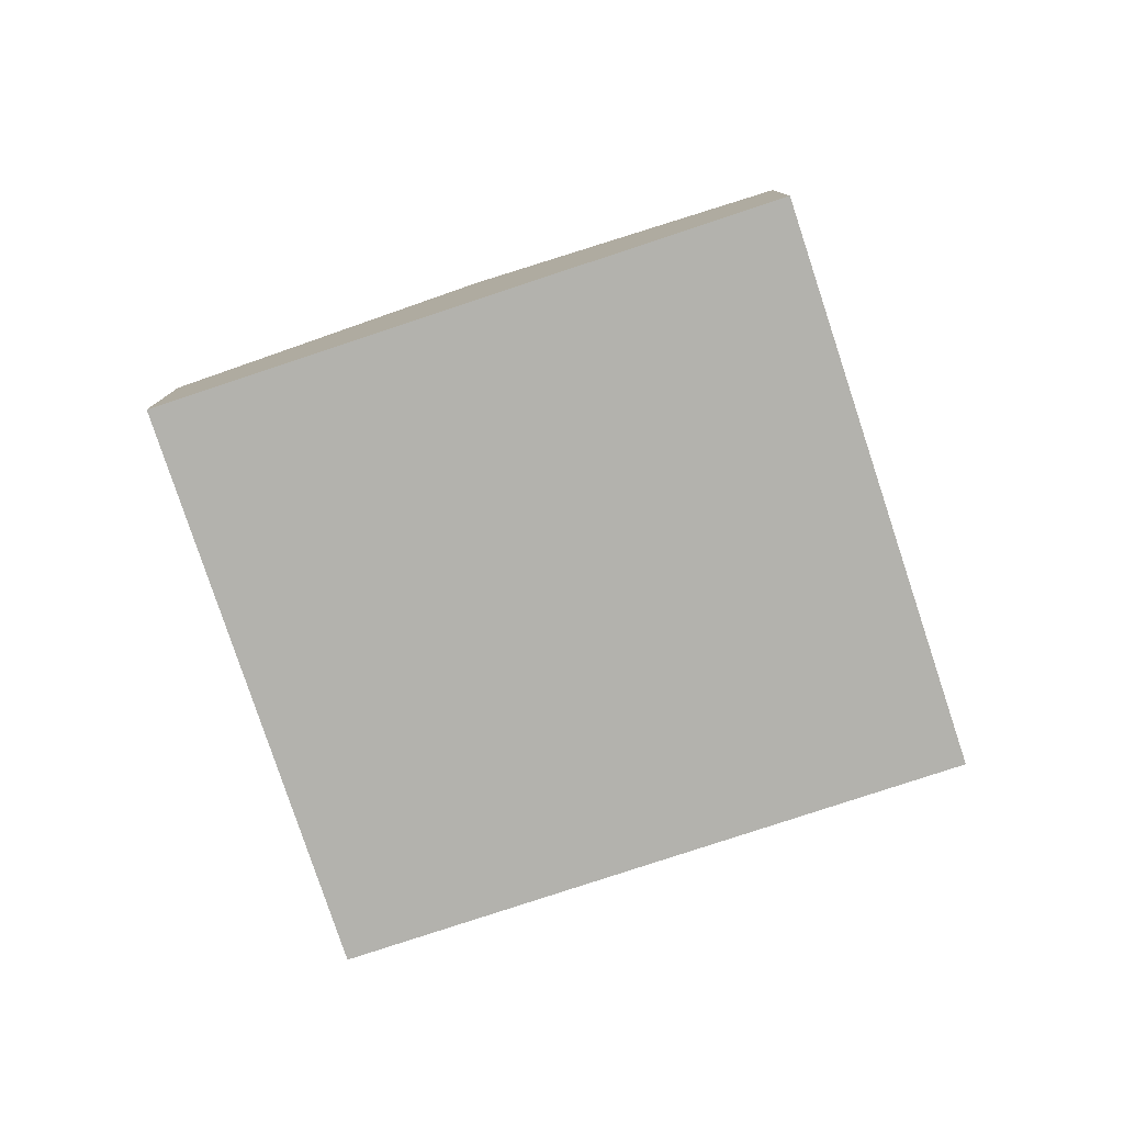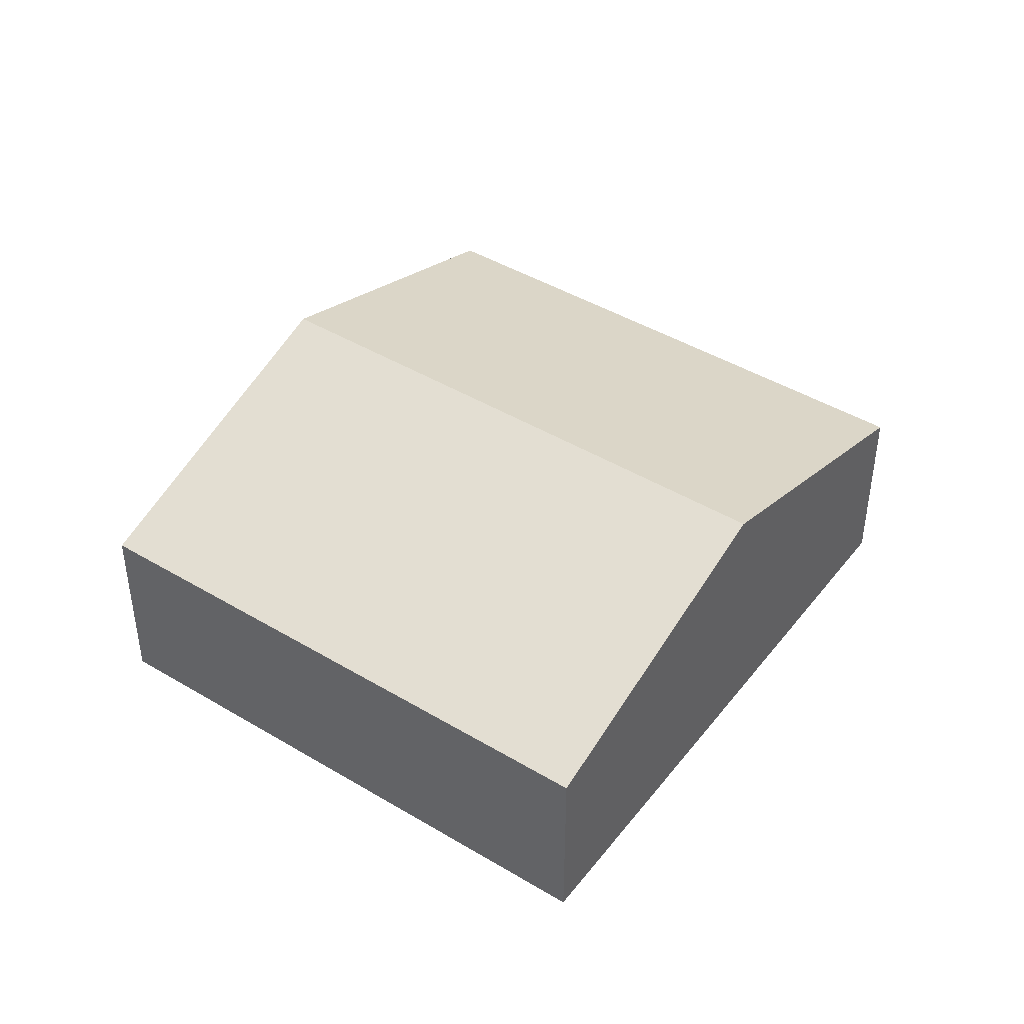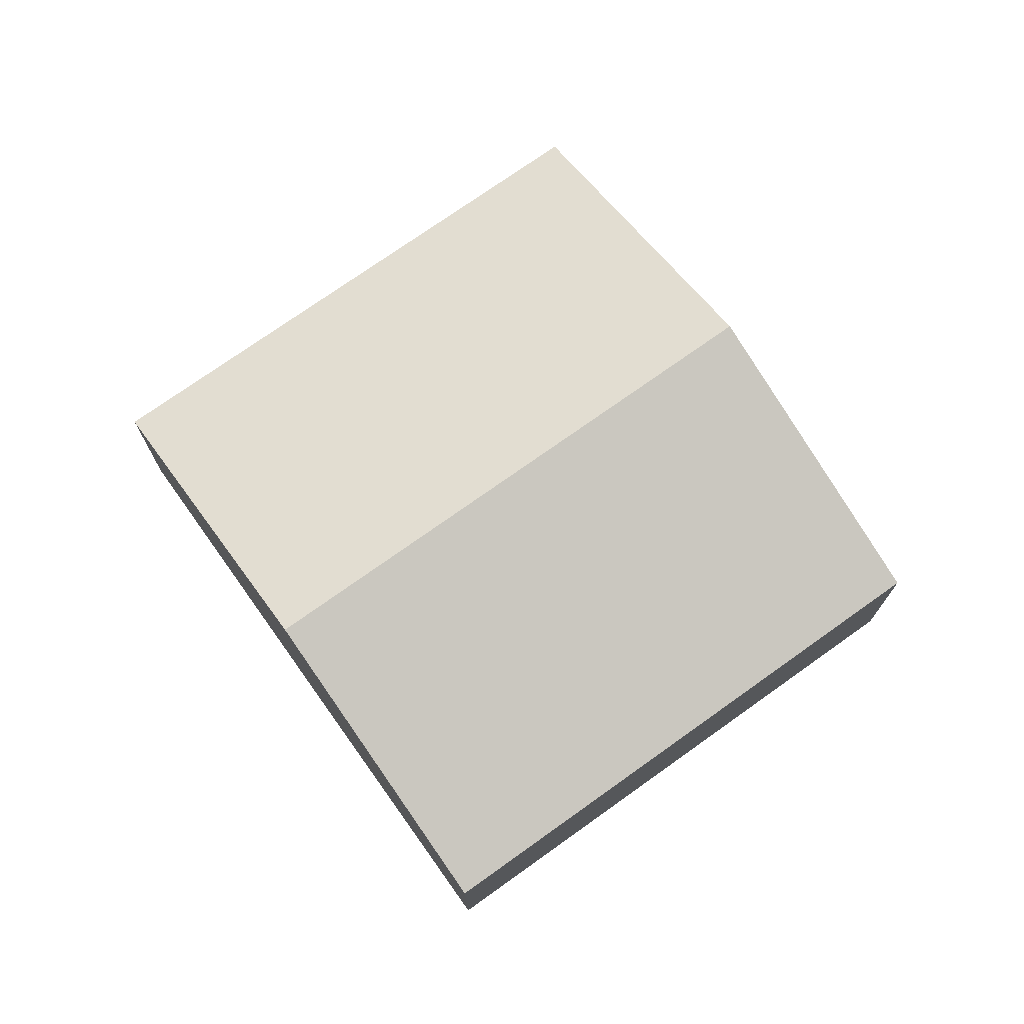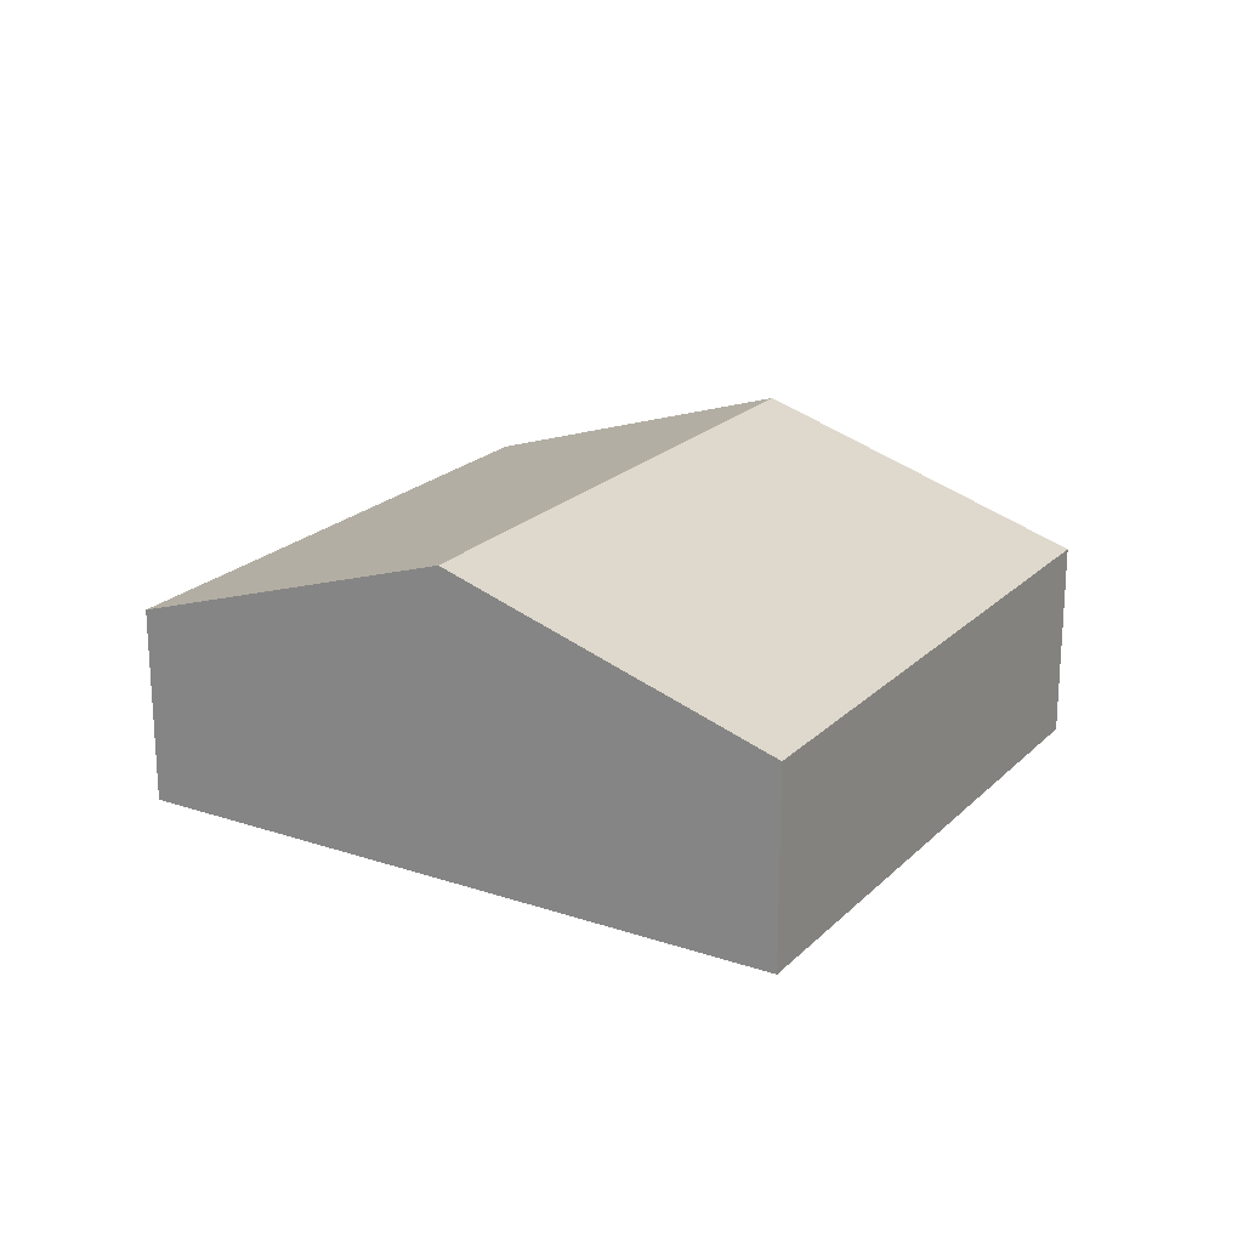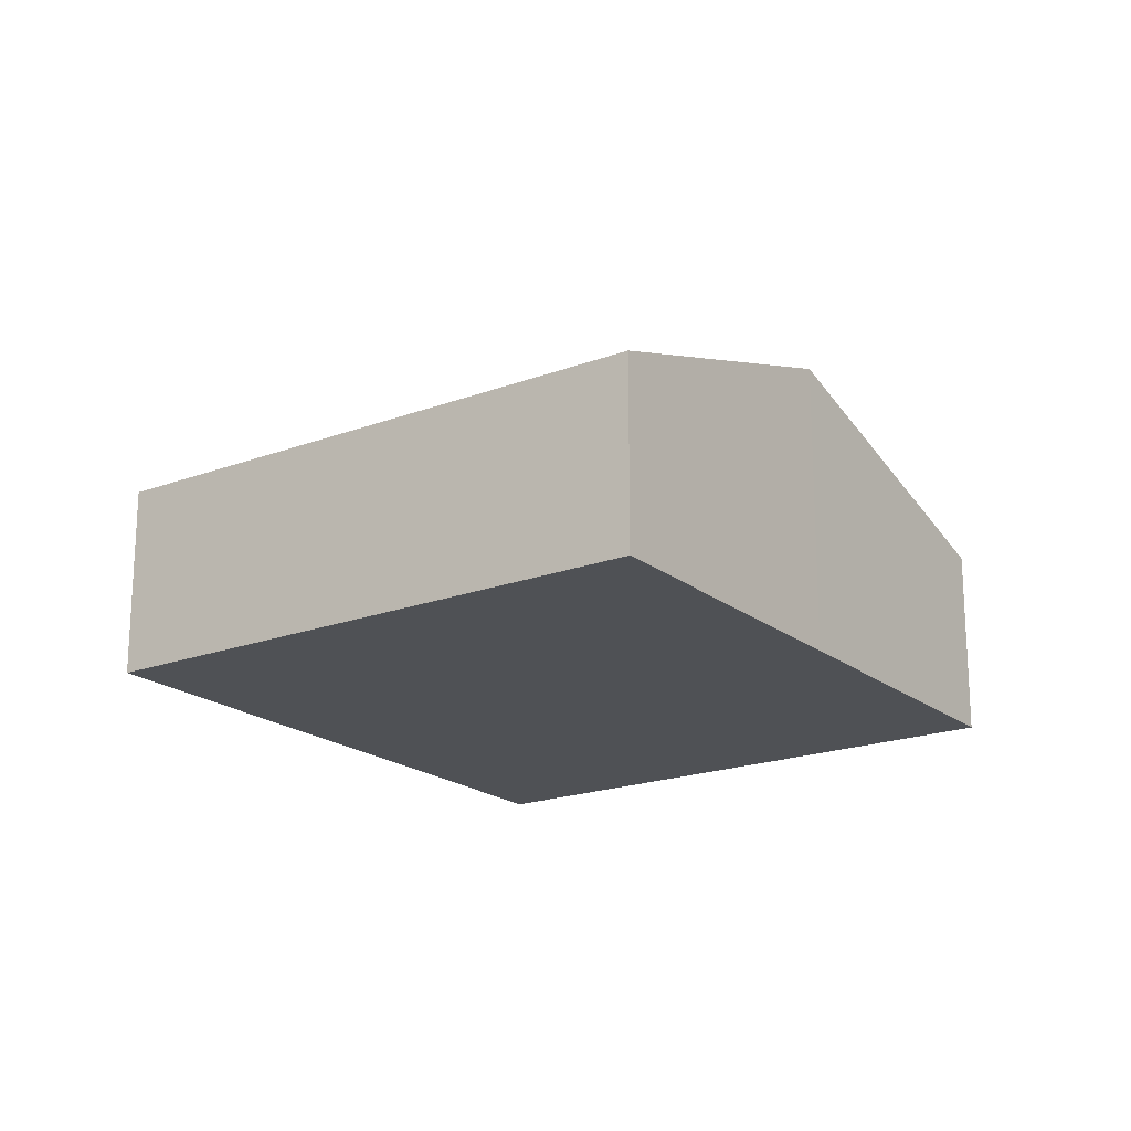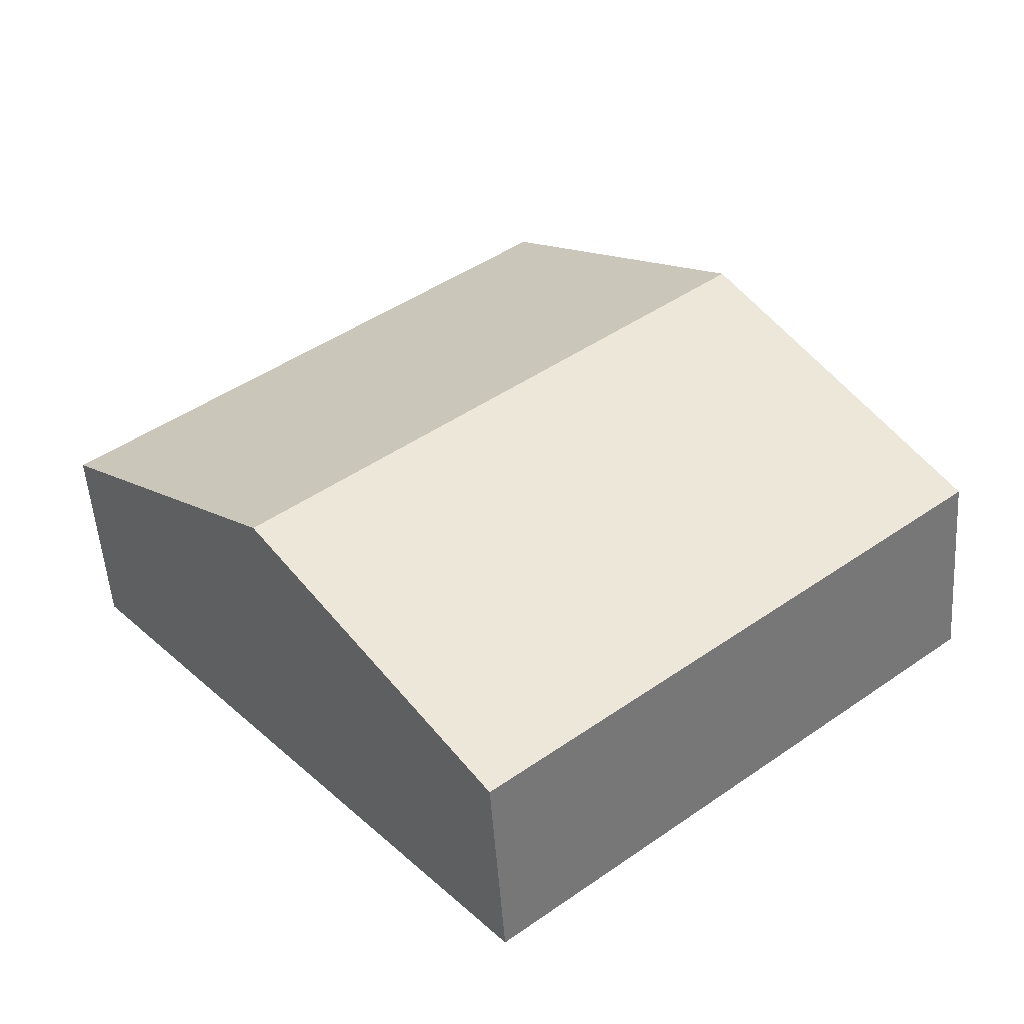
<metadata>
{"format":"obj","ext":"obj","renderer":"f3d","projection":"perspective","resolution":1024,"background":"white","views":[{"elev":-79.4,"azim":148.3,"up":"+Y"},{"elev":44.0,"azim":75.1,"up":"+Y"},{"elev":74.1,"azim":-175.5,"up":"+Y"},{"elev":20.9,"azim":-18.8,"up":"+Y"},{"elev":-19.6,"azim":75.0,"up":"+Y"},{"elev":-51.8,"azim":-176.1,"up":"+Z"}]}
</metadata>
<code>
v  5.535 1.203 0.767
v  1.333 1.859 1.587
v  2.665 1.203 3.175
v  4.203 1.859 -0.821
v  2.87 1.203 -2.408
v  0 1.203 7.366e-17
v  2.87 1.474e-16 -2.408
v  4.203 5.027e-17 -0.821
v  5.535 -4.697e-17 0.767
v  0 0 0
v  1.333 -9.718e-17 1.587
v  2.665 -1.944e-16 3.175
g defaultobject
f 1 2 3
f 2 1 4
f 5 2 4
f 2 5 6
f 4 7 5
f 7 4 8
f 8 4 1
f 8 1 9
f 7 6 5
f 6 7 10
f 10 2 6
f 2 10 11
f 2 11 3
f 3 11 12
f 12 1 3
f 1 12 9
f 8 10 7
f 10 8 9
f 10 9 11
f 11 9 12

</code>
